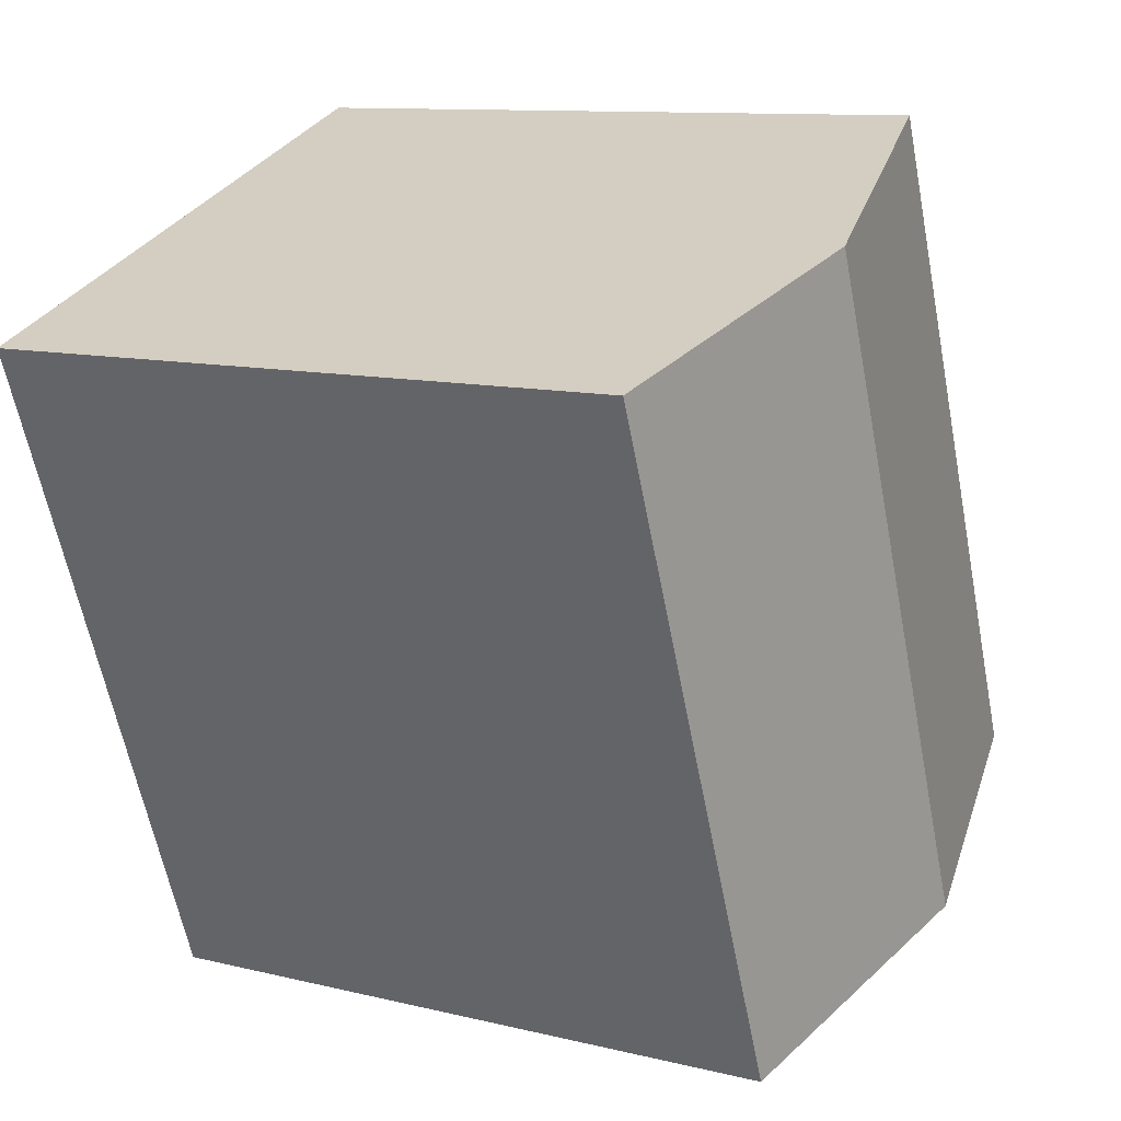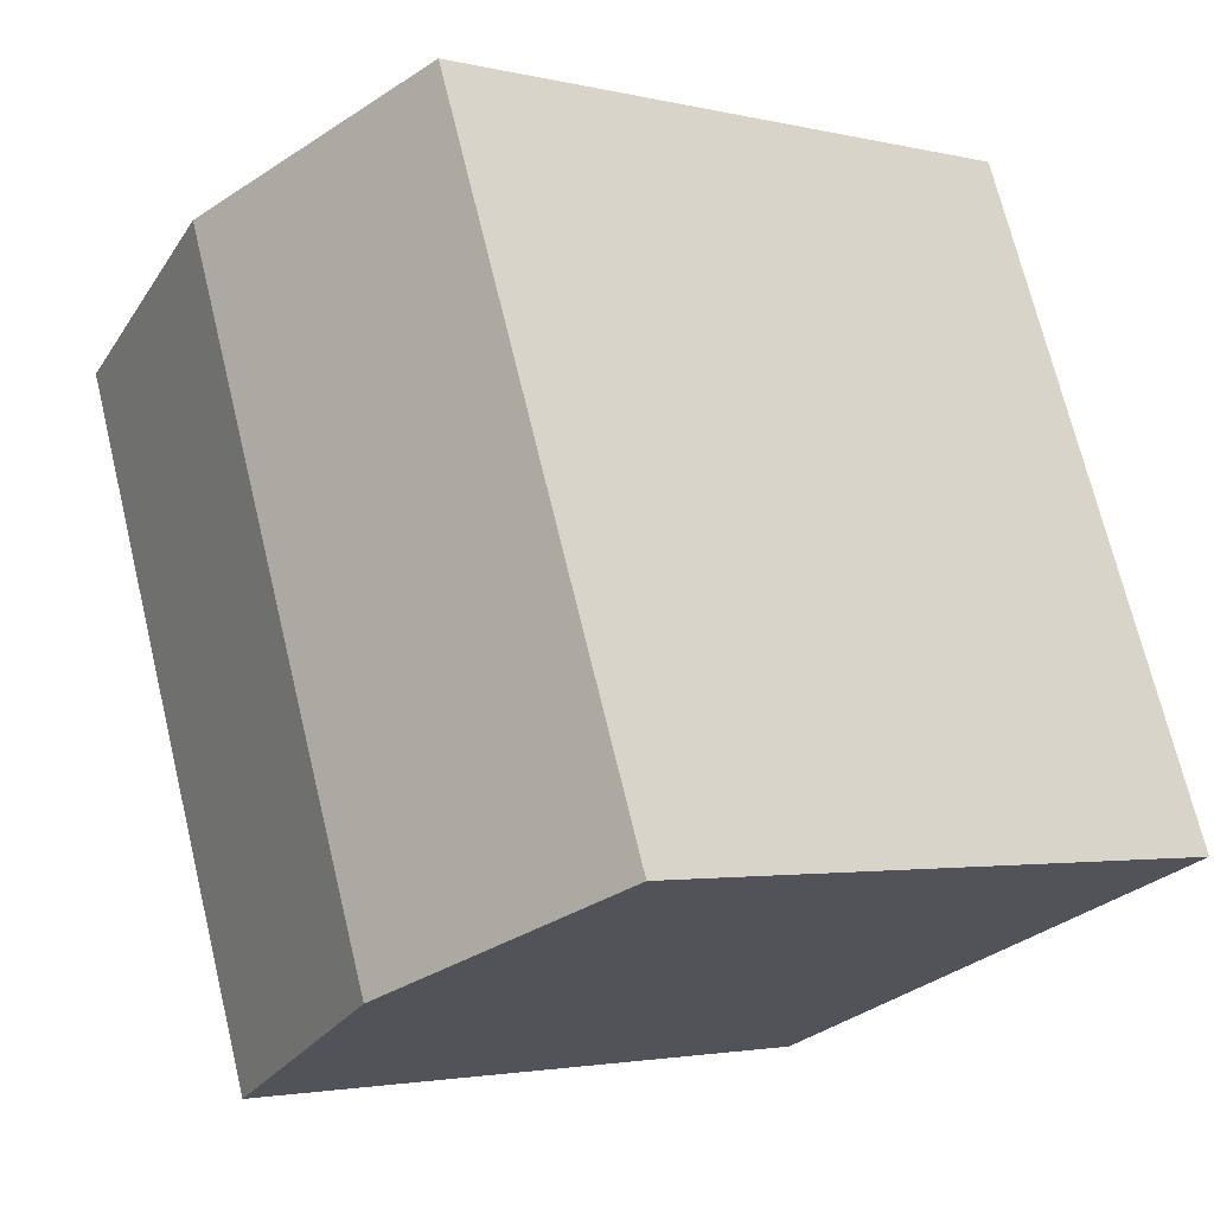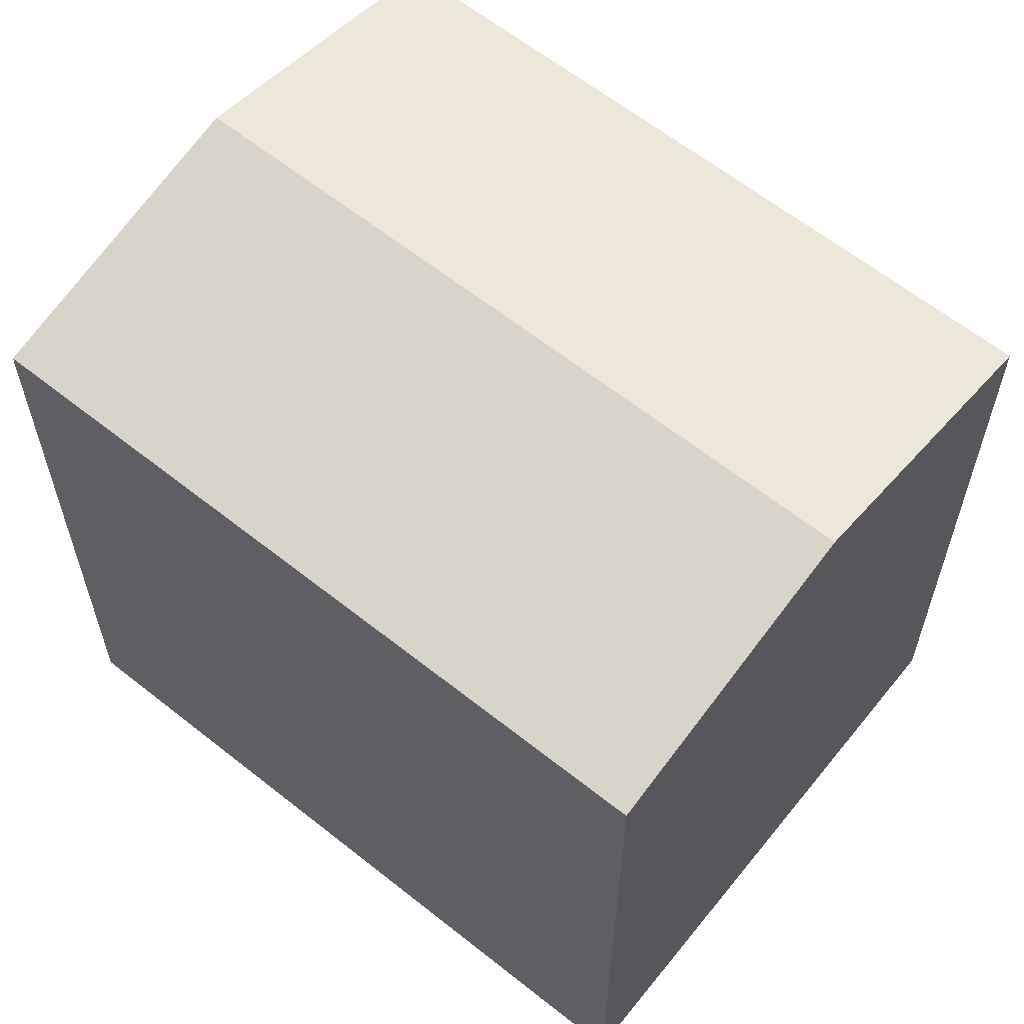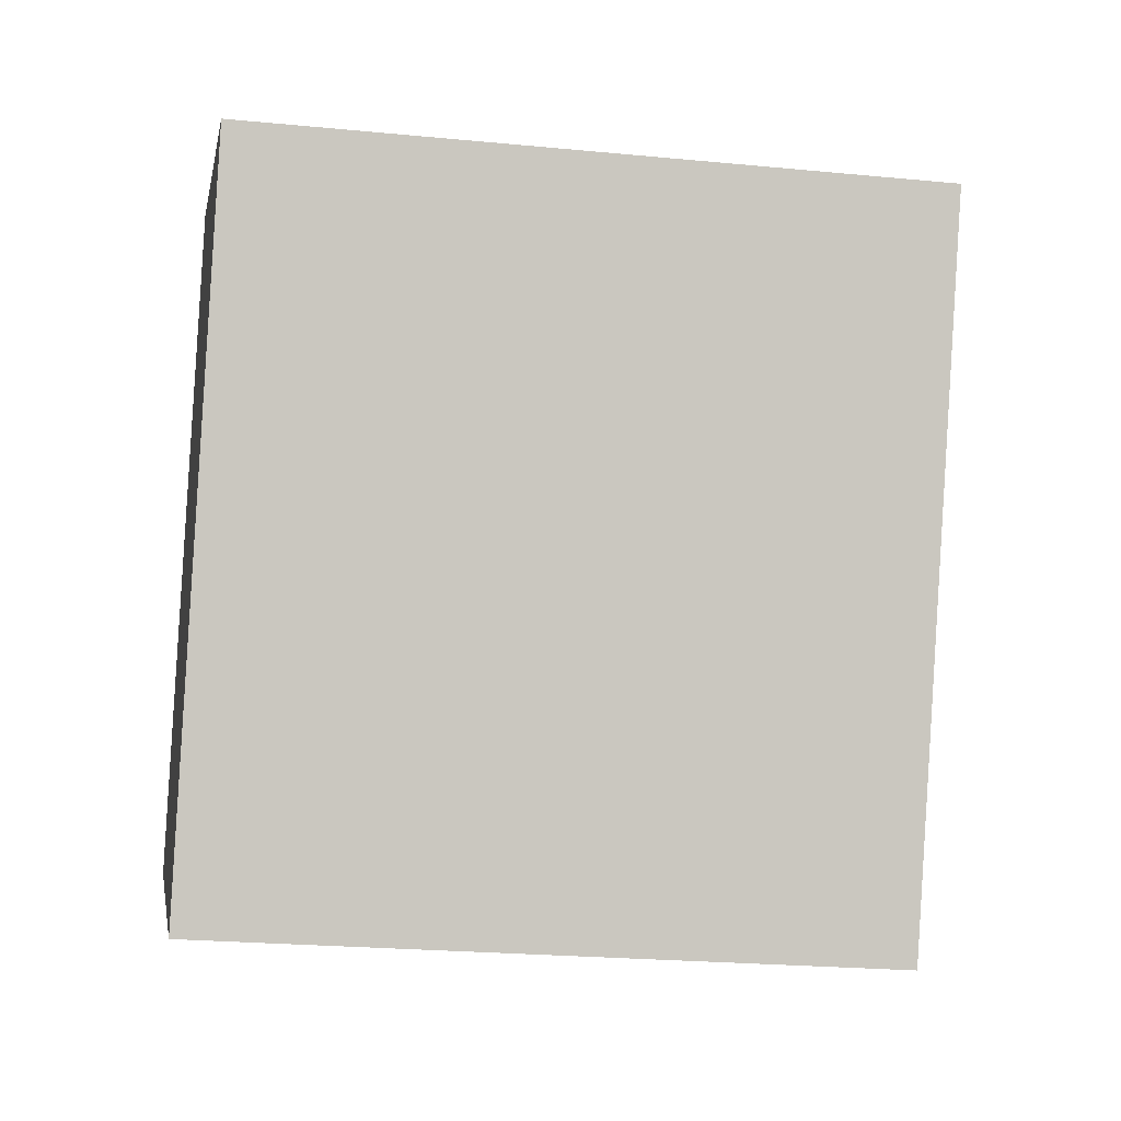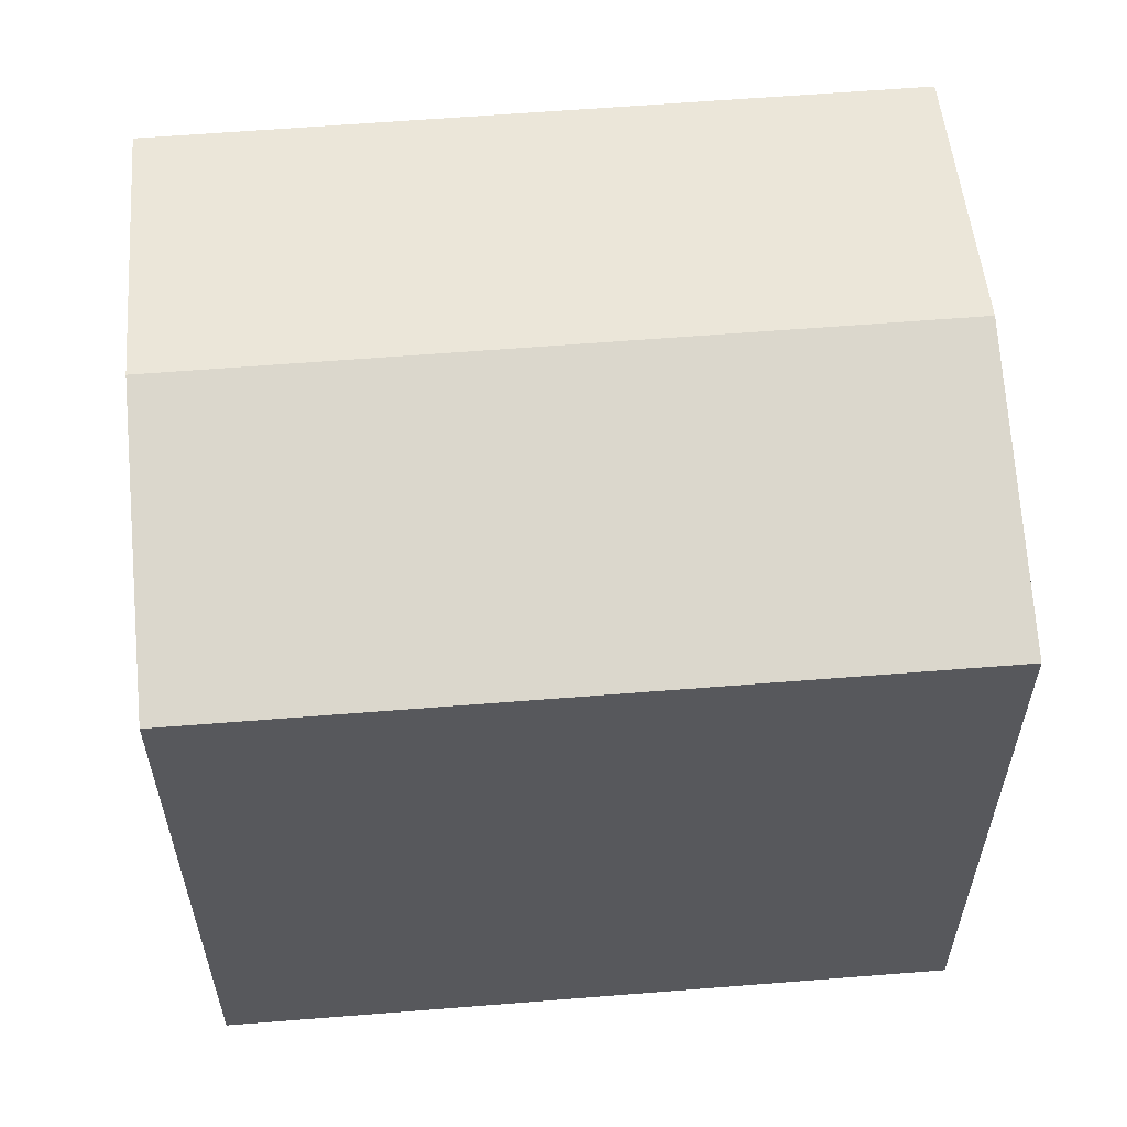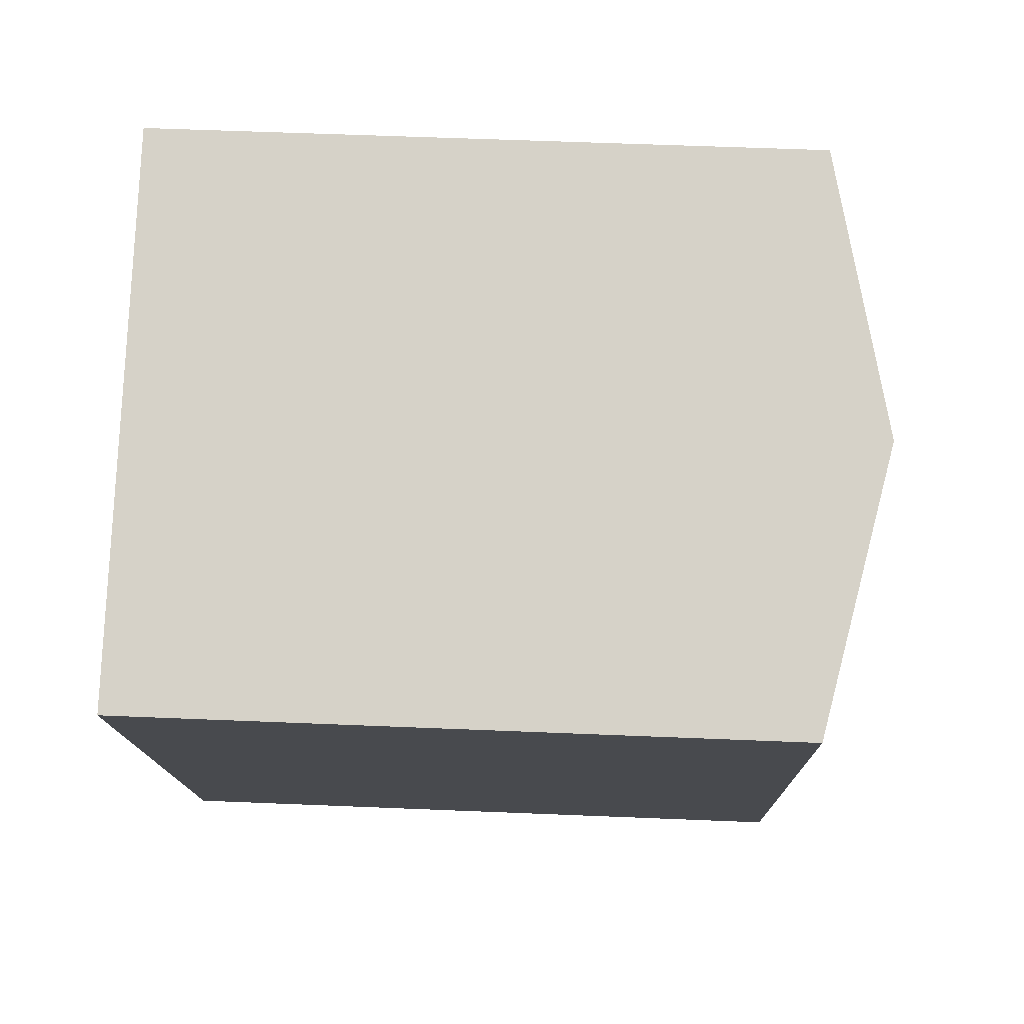
<metadata>
{"format":"obj","ext":"obj","renderer":"f3d","projection":"perspective","resolution":1024,"background":"white","views":[{"elev":10.7,"azim":121.5,"up":"+Z"},{"elev":-2.5,"azim":-130.6,"up":"+Z"},{"elev":62.1,"azim":150.2,"up":"+Y"},{"elev":-22.7,"azim":80.5,"up":"+Z"},{"elev":60.9,"azim":106.6,"up":"+Y"},{"elev":55.8,"azim":92.5,"up":"+Z"}]}
</metadata>
<code>
v  6.195 16.87 -2.435
v  18.35 15.4 10.44
v  12.39 15.4 -4.87
v  12.14 16.87 12.86
v  0 15.4 9.432e-16
v  5.937 15.4 15.27
v  12.39 2.982e-16 -4.87
v  0 0 0
v  6.195 1.491e-16 -2.435
v  5.937 -9.349e-16 15.27
v  18.35 -6.394e-16 10.44
v  12.14 -7.871e-16 12.86
g defaultobject
f 1 2 3
f 2 1 4
f 5 4 1
f 4 5 6
f 7 1 3
f 1 7 5
f 5 7 8
f 8 7 9
f 8 6 5
f 6 8 10
f 10 4 6
f 4 10 2
f 2 10 11
f 11 10 12
f 11 3 2
f 3 11 7
f 9 10 8
f 10 9 7
f 10 7 12
f 12 7 11

</code>
